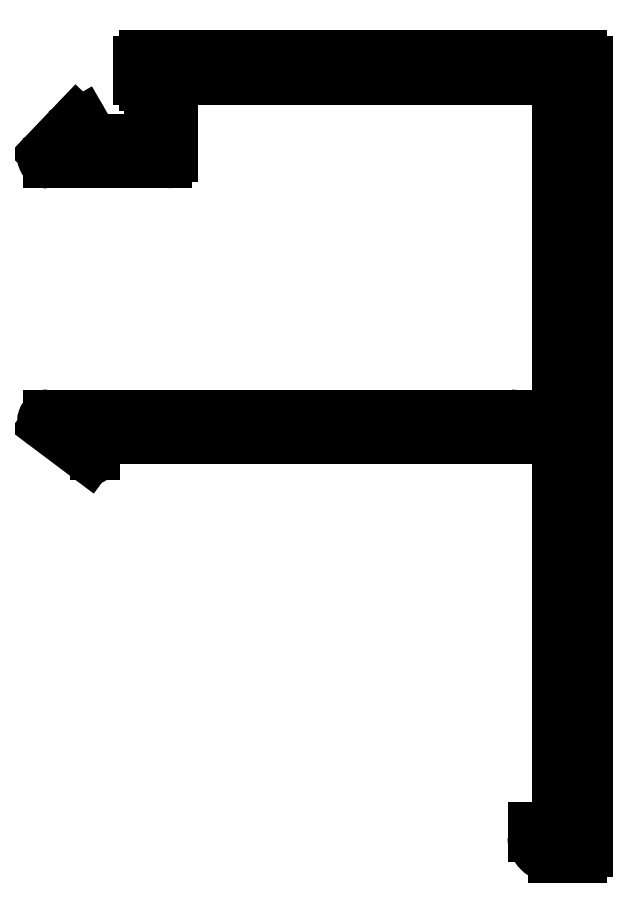
<metadata>
{"format":"dxf","ext":"dxf","renderer":"ezdxf+matplotlib","layout":"modelspace","background":"white","min_lineweight":24,"dpi":150}
</metadata>
<code>
0
SECTION
2
ENTITIES
0
LINE
8
ANA
10
2236
20
934.3
30
0
11
2234
21
934.3
31
0
0
ARC
8
ANA
10
2234
20
935.3
30
0
40
1
50
180
51
270
0
LINE
8
ANA
10
2233
20
935.3
30
0
11
2233
21
935.8
31
0
0
LINE
8
ANA
10
2233
20
935.8
30
0
11
2234
21
935.8
31
0
0
LINE
8
ANA
10
2234
20
935.8
30
0
11
2234
21
954.8
31
0
0
LINE
8
ANA
10
2234
20
954.8
30
0
11
2212
21
954.8
31
0
0
LINE
8
ANA
10
2212
20
954.8
30
0
11
2212
21
954
31
0
0
ARC
8
ANA
10
2212
20
954
30
0
40
0.2
50
231.8
51
360
0
LINE
8
ANA
10
2211
20
953.8
30
0
11
2209
21
955.4
31
0
0
ARC
8
ANA
10
2209
20
955.7
30
0
40
0.2986
50
90
51
231.8
0
LINE
8
ANA
10
2209
20
956
30
0
11
2232
21
956
31
0
0
ARC
8
ANA
10
2232
20
955.7
30
0
40
0.3
50
0
51
90
0
LINE
8
ANA
10
2232
20
955.7
30
0
11
2232
21
955.6
31
0
0
LINE
8
ANA
10
2232
20
955.6
30
0
11
2234
21
955.6
31
0
0
LINE
8
ANA
10
2234
20
955.6
30
0
11
2234
21
972.8
31
0
0
LINE
8
ANA
10
2234
20
972.8
30
0
11
2232
21
972.8
31
0
0
LINE
8
ANA
10
2232
20
972.8
30
0
11
2232
21
972.7
31
0
0
ARC
8
ANA
10
2232
20
972.7
30
0
40
0.3
50
270
51
360
0
LINE
8
ANA
10
2232
20
972.4
30
0
11
2216
21
972.4
31
0
0
LINE
8
ANA
10
2216
20
972.4
30
0
11
2216
21
968.6
31
0
0
ARC
8
ANA
10
2215
20
968.6
30
0
40
0.3
50
270
51
360
0
LINE
8
ANA
10
2215
20
968.3
30
0
11
2209
21
968.3
31
0
0
ARC
8
ANA
10
2209
20
968.5
30
0
40
0.2859
50
136.3
51
270
0
LINE
8
ANA
10
2209
20
968.7
30
0
11
2211
21
970.4
31
0
0
ARC
8
ANA
10
2211
20
970.3
30
0
40
0.2
50
28.38
51
136.3
0
LINE
8
ANA
10
2211
20
970.3
30
0
11
2212
21
969.5
31
0
0
LINE
8
ANA
10
2212
20
969.5
30
0
11
2214
21
969.5
31
0
0
LINE
8
ANA
10
2214
20
969.5
30
0
11
2214
21
972.1
31
0
0
LINE
8
ANA
10
2214
20
972.1
30
0
11
2214
21
972.1
31
0
0
ARC
8
ANA
10
2214
20
972.4
30
0
40
0.3
50
180
51
270
0
LINE
8
ANA
10
2214
20
972.4
30
0
11
2214
21
973.3
31
0
0
ARC
8
ANA
10
2214
20
973.3
30
0
40
0.3
50
90
51
180
0
LINE
8
ANA
10
2214
20
973.6
30
0
11
2236
21
973.6
31
0
0
ARC
8
ANA
10
2236
20
973.3
30
0
40
0.3
50
2.171e-11
51
90
0
LINE
8
ANA
10
2236
20
973.3
30
0
11
2236
21
934.6
31
0
0
ARC
8
ANA
10
2236
20
934.6
30
0
40
0.3
50
270
51
360
0
ENDSEC
0
EOF

</code>
